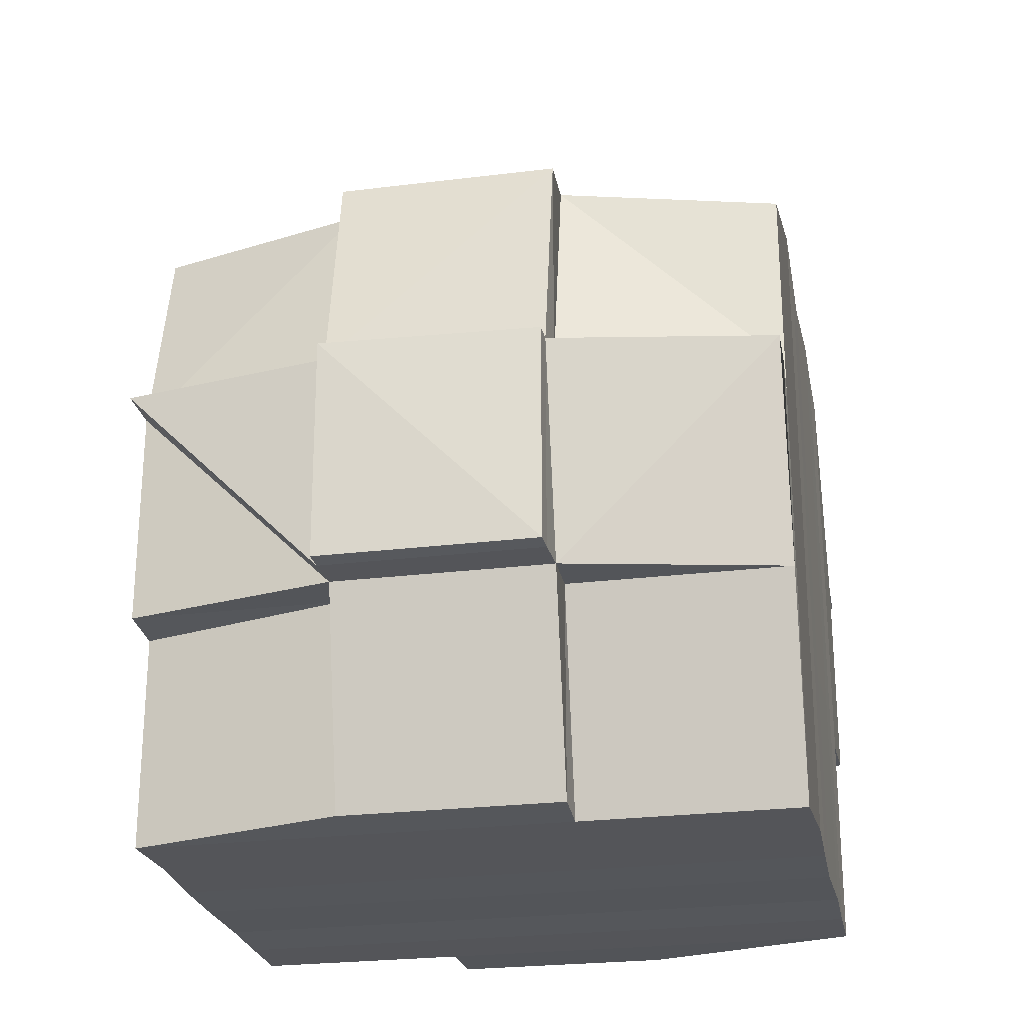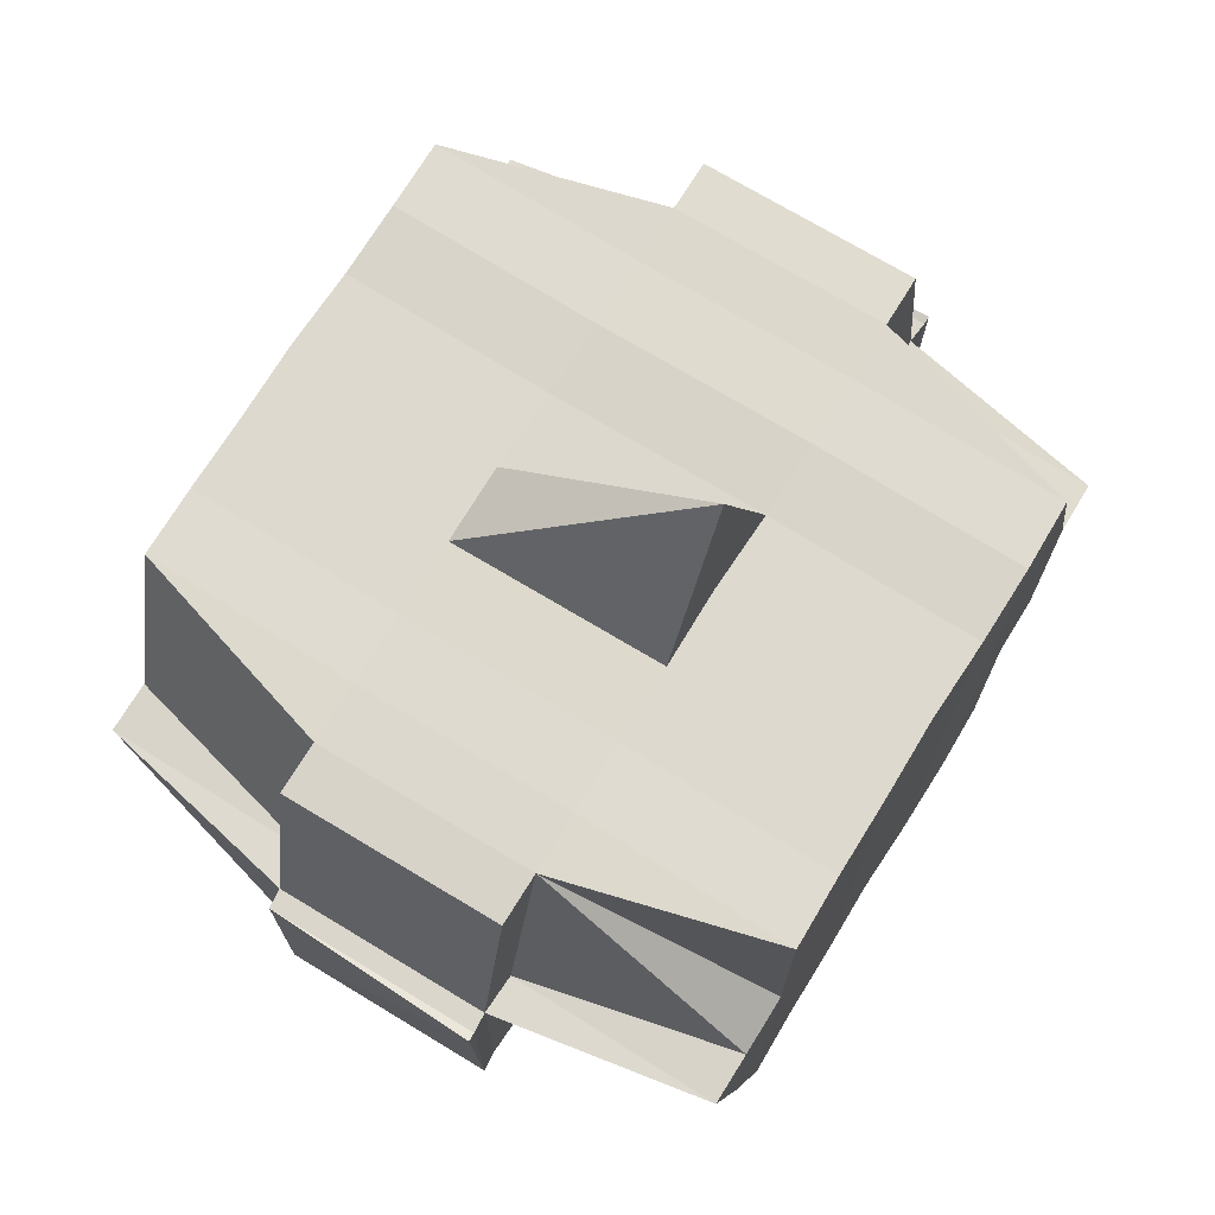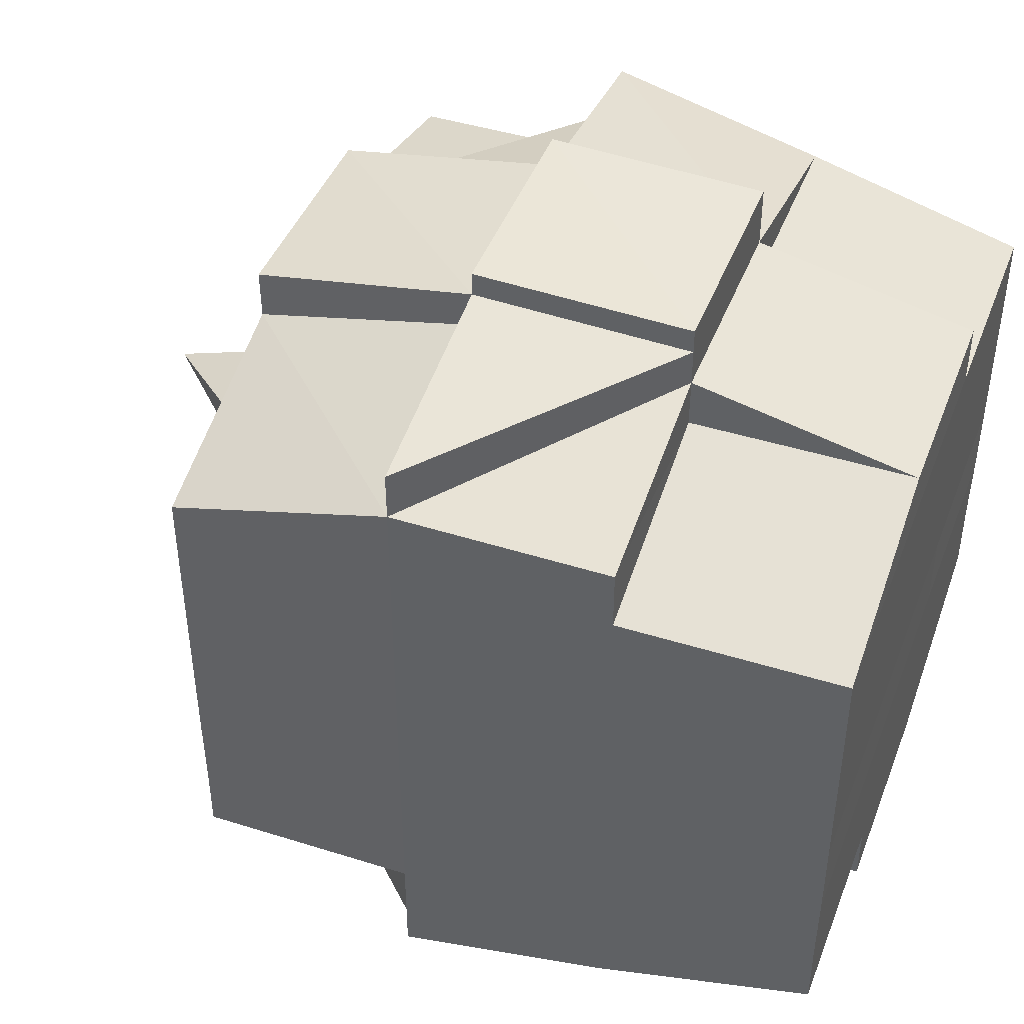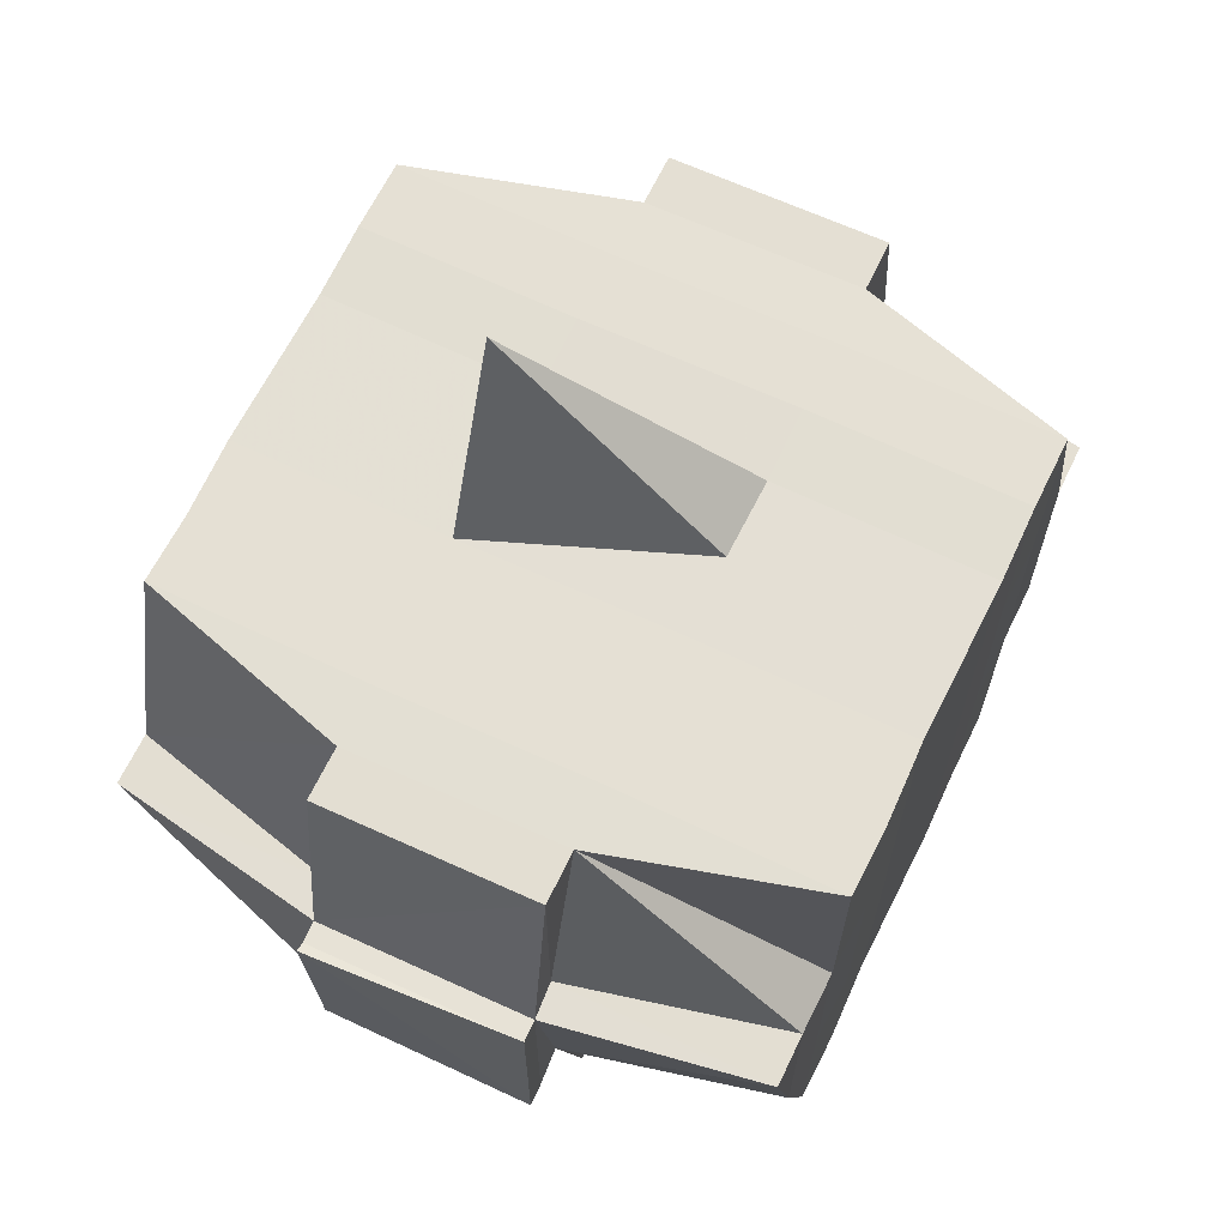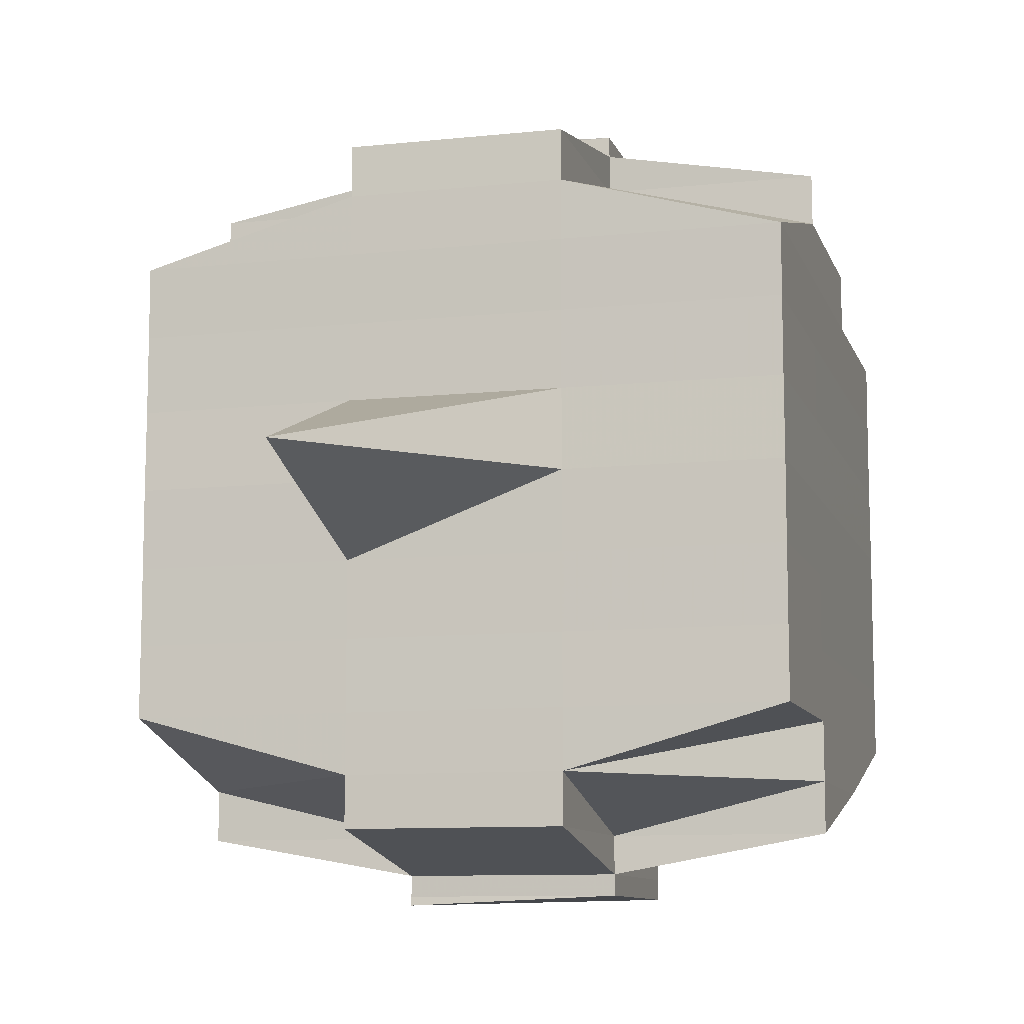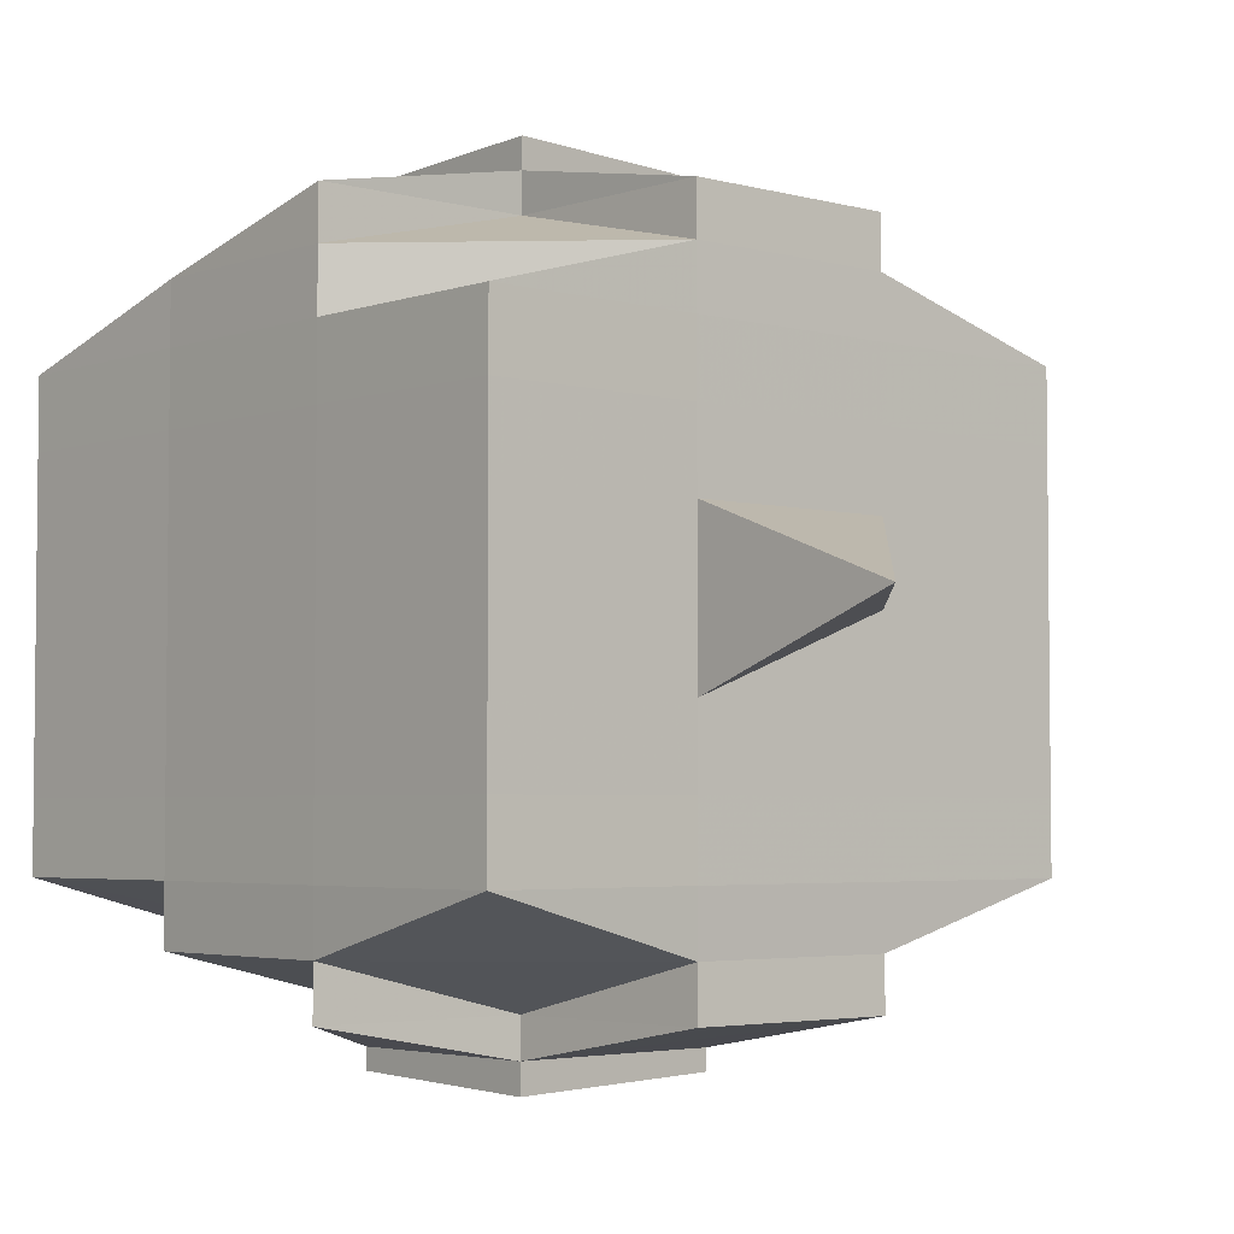
<metadata>
{"format":"obj","ext":"obj","renderer":"f3d","projection":"perspective","resolution":1024,"background":"white","views":[{"elev":-25.1,"azim":-168.6,"up":"+Y"},{"elev":72.0,"azim":31.7,"up":"+Y"},{"elev":44.8,"azim":-69.7,"up":"+Z"},{"elev":66.3,"azim":-154.3,"up":"+Y"},{"elev":-10.0,"azim":-164.6,"up":"+Z"},{"elev":-3.8,"azim":138.2,"up":"+Z"}]}
</metadata>
<code>
o 4301
v 2245 1892 10.12
v 2245 1892 10.12
v 2245 1892 10.12
v 2245 1892 10.12
v 2245 1892 10.12
v 2245 1892 10.12
v 2245 1892 10.12
v 2245 1892 10.12
v 2245 1892 10.12
v 2245 1892 10.12
v 2245 1892 10.12
v 2245 1892 10.12
v 2245 1892 10.12
v 2245 1892 10.12
v 2245 1892 10.12
v 2245 1892 10.12
v 2245 1892 10.12
v 2245 1892 10.12
v 2245 1892 10.12
v 2245 1892 10.12
v 2245 1892 10.12
v 2245 1892 10.12
v 2245 1892 10.12
v 2245 1892 10.12
v 2245 1892 10.12
v 2245 1892 10.12
v 2245 1892 10.12
v 2245 1892 10.12
v 2245 1892 10.12
v 2245 1892 10.12
v 2245 1892 10.12
v 2245 1892 10.12
v 2245 1892 10.12
v 2245 1892 10.12
v 2245 1892 10.12
v 2245 1892 10.12
v 2245 1892 10.12
v 2245 1892 10.12
v 2245 1892 10.12
v 2245 1892 10.12
v 2245 1892 10.12
v 2245 1892 10.12
v 2245 1892 10.12
v 2245 1892 10.12
v 2245 1892 10.12
v 2245 1892 10.12
v 2245 1892 10.12
v 2245 1892 10.12
v 2245 1892 10.12
v 2245 1892 10.12
v 2245 1892 10.12
v 2245 1892 10.12
v 2245 1892 10.12
v 2245 1892 10.12
v 2245 1892 10.12
v 2245 1892 10.12
v 2245 1892 10.12
v 2245 1892 10.12
v 2245 1892 10.12
v 2245 1892 10.12
v 2245 1892 10.12
v 2245 1892 10.12
v 2245 1892 10.12
v 2245 1892 10.12
v 2245 1892 10.12
v 2245 1892 10.12
v 2245 1892 10.12
v 2245 1892 10.12
v 2245 1892 10.12
v 2245 1892 10.12
v 2245 1892 10.12
v 2245 1892 10.12
v 2245 1892 10.12
v 2245 1892 10.12
v 2245 1892 10.12
v 2245 1892 10.12
v 2245 1892 10.12
v 2245 1892 10.13
v 2245 1892 10.13
v 2245 1892 10.13
v 2245 1892 10.13
v 2245 1892 10.12
v 2245 1892 10.13
v 2245 1892 10.13
v 2245 1892 10.14
v 2245 1892 10.13
v 2245 1892 10.13
v 2245 1892 10.12
v 2245 1892 10.12
v 2245 1892 10.12
v 2245 1892 10.13
v 2245 1892 10.13
v 2245 1892 10.13
v 2245 1892 10.14
v 2245 1892 10.14
v 2245 1892 10.14
v 2245 1892 10.14
v 2245 1892 10.14
v 2245 1892 10.13
v 2245 1892 10.14
v 2245 1892 10.14
v 2245 1892 10.14
v 2245 1892 10.15
v 2245 1892 10.14
v 2245 1892 10.14
v 2245 1892 10.14
v 2245 1892 10.14
v 2245 1892 10.14
v 2245 1892 10.14
v 2245 1892 10.14
v 2245 1892 10.14
v 2245 1892 10.15
v 2245 1892 10.15
v 2245 1892 10.15
v 2245 1892 10.15
v 2245 1892 10.15
v 2245 1892 10.15
v 2245 1892 10.14
v 2245 1892 10.15
v 2245 1892 10.15
v 2245 1892 10.15
v 2245 1892 10.15
v 2245 1892 10.15
v 2245 1892 10.15
v 2245 1892 10.15
v 2245 1892 10.15
v 2245 1892 10.15
v 2245 1892 10.15
v 2245 1892 10.15
v 2245 1892 10.15
v 2245 1892 10.15
v 2245 1892 10.15
v 2245 1892 10.15
v 2245 1892 10.15
v 2245 1892 10.15
v 2245 1892 10.15
v 2245 1892 10.15
v 2245 1892 10.15
v 2245 1892 10.15
v 2245 1892 10.15
v 2245 1892 10.15
v 2245 1892 10.15
v 2245 1892 10.15
v 2245 1892 10.15
v 2245 1892 10.15
v 2245 1892 10.15
v 2245 1892 10.15
v 2245 1892 10.15
v 2245 1892 10.15
v 2245 1892 10.15
v 2245 1892 10.15
v 2245 1892 10.15
v 2245 1892 10.15
v 2245 1892 10.15
v 2245 1892 10.15
v 2245 1892 10.15
v 2245 1892 10.15
v 2245 1892 10.15
v 2245 1892 10.15
v 2245 1892 10.15
v 2245 1892 10.14
v 2245 1892 10.14
v 2245 1892 10.14
v 2245 1892 10.14
v 2245 1892 10.14
v 2245 1892 10.14
v 2245 1892 10.14
v 2245 1892 10.13
v 2245 1892 10.14
v 2245 1892 10.13
v 2245 1892 10.13
v 2245 1892 10.14
v 2245 1892 10.15
v 2245 1892 10.14
v 2245 1892 10.15
v 2245 1892 10.15
v 2245 1892 10.14
v 2245 1892 10.15
v 2245 1892 10.15
v 2245 1892 10.14
v 2245 1892 10.14
v 2245 1892 10.15
v 2245 1892 10.15
v 2245 1892 10.15
v 2245 1892 10.15
v 2245 1892 10.15
v 2245 1892 10.15
v 2245 1892 10.15
v 2245 1892 10.15
v 2245 1892 10.15
v 2245 1892 10.15
v 2245 1892 10.15
v 2245 1892 10.15
v 2245 1892 10.14
v 2245 1892 10.15
v 2245 1892 10.15
v 2245 1892 10.15
v 2245 1892 10.15
v 2245 1892 10.15
v 2245 1892 10.15
v 2245 1892 10.15
v 2245 1892 10.15
v 2245 1892 10.15
v 2245 1892 10.15
v 2245 1892 10.15
v 2245 1892 10.15
v 2245 1892 10.14
v 2245 1892 10.15
v 2245 1892 10.14
v 2245 1892 10.14
v 2245 1892 10.14
v 2245 1892 10.15
v 2245 1892 10.14
v 2245 1892 10.14
v 2245 1892 10.14
v 2245 1892 10.14
v 2245 1892 10.14
v 2245 1892 10.14
v 2245 1892 10.13
v 2245 1892 10.14
v 2245 1892 10.14
v 2245 1892 10.14
v 2245 1892 10.13
v 2245 1892 10.13
v 2245 1892 10.13
v 2245 1892 10.13
v 2245 1892 10.13
v 2245 1892 10.13
v 2245 1892 10.13
v 2245 1892 10.13
v 2245 1892 10.13
v 2245 1892 10.12
v 2245 1892 10.12
v 2245 1892 10.13
v 2245 1892 10.12
v 2245 1892 10.12
v 2245 1892 10.12
v 2245 1892 10.12
v 2245 1892 10.13
v 2245 1892 10.13
v 2245 1892 10.12
v 2245 1892 10.12
v 2245 1892 10.12
v 2245 1892 10.12
v 2245 1892 10.12
v 2245 1892 10.12
v 2245 1892 10.12
v 2245 1892 10.12
v 2245 1892 10.12
v 2245 1892 10.12
v 2245 1892 10.12
v 2245 1892 10.12
v 2245 1892 10.12
v 2245 1892 10.12
v 2245 1892 10.12
v 2245 1892 10.13
v 2245 1892 10.12
v 2245 1892 10.12
v 2245 1892 10.12
v 2245 1892 10.12
v 2245 1892 10.12
v 2245 1892 10.12
v 2245 1892 10.12
v 2245 1892 10.12
v 2245 1892 10.12
v 2245 1892 10.12
v 2245 1892 10.12
v 2245 1892 10.12
v 2245 1892 10.12
v 2245 1892 10.12
v 2245 1892 10.12
v 2245 1892 10.12
v 2245 1892 10.13
v 2245 1892 10.13
v 2245 1892 10.13
v 2245 1892 10.12
v 2245 1892 10.13
v 2245 1892 10.13
v 2245 1892 10.13
v 2245 1892 10.13
v 2245 1892 10.14
v 2245 1892 10.13
v 2245 1892 10.13
v 2245 1892 10.14
v 2245 1892 10.14
v 2245 1892 10.14
v 2245 1892 10.14
v 2245 1892 10.14
v 2245 1892 10.13
v 2245 1892 10.13
v 2245 1892 10.14
v 2245 1892 10.14
v 2245 1892 10.14
v 2245 1892 10.14
v 2245 1892 10.14
v 2245 1892 10.14
v 2245 1892 10.14
v 2245 1892 10.15
v 2245 1892 10.14
v 2245 1892 10.14
v 2245 1892 10.15
v 2245 1892 10.15
v 2245 1892 10.15
v 2245 1892 10.15
v 2245 1892 10.15
v 2245 1892 10.15
v 2245 1892 10.15
v 2245 1892 10.15
v 2245 1892 10.15
v 2245 1892 10.15
v 2245 1892 10.15
v 2245 1892 10.15
v 2245 1892 10.15
v 2245 1892 10.15
v 2245 1892 10.15
v 2245 1892 10.15
v 2245 1892 10.12
v 2245 1892 10.12
v 2245 1892 10.12
v 2245 1892 10.12
v 2245 1892 10.12
v 2245 1892 10.12
v 2245 1892 10.12
v 2245 1892 10.12
v 2245 1892 10.13
v 2245 1892 10.14
v 2245 1892 10.14
v 2245 1892 10.14
v 2245 1892 10.13
v 2245 1892 10.14
v 2245 1892 10.14
v 2245 1892 10.14
v 2245 1892 10.14
v 2245 1892 10.13
v 2245 1892 10.14
v 2245 1892 10.14
v 2245 1892 10.15
v 2245 1892 10.15
v 2245 1892 10.15
v 2245 1892 10.15
v 2245 1892 10.15
v 2245 1892 10.15
v 2245 1892 10.15
v 2245 1892 10.15
v 2245 1892 10.15
v 2245 1892 10.15
v 2245 1892 10.15
v 2245 1892 10.15
v 2245 1892 10.15
v 2245 1892 10.15
v 2245 1892 10.15
v 2245 1892 10.15
v 2245 1892 10.15
v 2245 1892 10.15
v 2245 1892 10.15
v 2245 1892 10.15
v 2245 1892 10.15
v 2245 1892 10.15
v 2245 1892 10.15
v 2245 1892 10.15
v 2245 1892 10.15
f 1 2 3
f 2 4 5
f 1 6 7
f 8 9 10
f 11 12 10
f 13 14 8
f 14 15 16
f 16 17 9
f 18 19 17
f 20 21 19
f 22 23 12
f 24 25 23
f 26 24 27
f 28 29 22
f 29 30 31
f 32 28 33
f 34 20 35
f 36 37 35
f 35 38 39
f 40 39 41
f 42 43 41
f 34 44 20
f 44 45 38
f 46 44 34
f 47 46 34
f 48 46 49
f 50 47 51
f 52 53 50
f 47 54 55
f 56 47 57
f 56 55 58
f 59 60 56
f 61 58 62
f 63 64 61
f 65 64 66
f 63 67 68
f 64 69 67
f 70 71 69
f 72 73 71
f 70 72 74
f 75 72 76
f 77 78 72
f 78 79 80
f 81 80 72
f 72 80 82
f 80 83 82
f 82 83 53
f 80 84 83
f 79 85 84
f 86 84 80
f 83 87 88
f 89 88 90
f 84 91 83
f 91 92 87
f 83 91 93
f 84 94 91
f 95 94 84
f 85 96 94
f 94 97 91
f 97 98 92
f 91 97 99
f 94 100 97
f 96 101 100
f 102 100 94
f 101 103 104
f 100 105 97
f 97 105 106
f 100 104 105
f 107 104 100
f 105 108 98
f 104 109 105
f 109 110 108
f 105 109 111
f 104 112 109
f 113 112 104
f 112 114 109
f 113 115 116
f 114 117 110
f 109 114 118
f 114 119 117
f 120 121 119
f 122 123 114
f 124 125 114
f 125 126 123
f 127 128 120
f 128 129 130
f 131 127 132
f 133 120 132
f 129 134 135
f 136 135 137
f 132 138 115
f 139 137 138
f 140 134 141
f 142 140 139
f 143 141 144
f 145 142 146
f 147 145 148
f 149 144 150
f 151 150 152
f 153 154 149
f 154 155 156
f 157 156 158
f 159 152 160
f 159 160 161
f 162 161 163
f 162 159 164
f 165 163 166
f 167 166 168
f 165 162 169
f 170 168 171
f 172 162 165
f 173 159 162
f 172 173 162
f 174 172 165
f 173 175 159
f 175 148 159
f 176 173 172
f 176 175 173
f 177 178 172
f 179 175 176
f 180 177 174
f 181 172 174
f 179 182 175
f 183 182 184
f 185 179 176
f 186 179 185
f 182 187 188
f 189 190 187
f 191 190 192
f 185 193 194
f 195 196 185
f 196 197 198
f 199 197 200
f 201 197 202
f 203 202 204
f 205 200 206
f 207 185 181
f 208 185 207
f 205 208 209
f 209 208 207
f 207 194 210
f 211 212 209
f 209 207 213
f 213 210 214
f 213 207 215
f 216 209 213
f 118 209 216
f 217 211 216
f 216 213 218
f 218 214 219
f 218 213 220
f 221 216 218
f 111 216 221
f 222 217 221
f 221 218 223
f 223 219 224
f 223 218 225
f 226 221 223
f 106 221 226
f 227 222 226
f 226 223 228
f 228 224 45
f 228 223 229
f 230 226 228
f 99 226 230
f 231 227 230
f 230 228 44
f 44 228 232
f 46 230 44
f 233 231 46
f 93 230 46
f 229 234 235
f 236 235 237
f 238 239 235
f 239 240 234
f 235 234 241
f 235 241 242
f 20 235 242
f 241 243 242
f 242 243 244
f 242 244 245
f 246 247 245
f 245 248 249
f 250 249 251
f 252 253 251
f 243 254 244
f 244 254 255
f 241 256 243
f 234 256 241
f 256 171 257
f 254 258 259
f 260 259 261
f 262 263 261
f 264 265 263
f 266 267 261
f 268 269 267
f 270 271 266
f 272 273 254
f 274 275 269
f 276 274 271
f 254 277 276
f 277 274 276
f 278 277 254
f 273 279 277
f 277 280 274
f 279 281 280
f 282 280 277
f 283 284 282
f 284 285 286
f 286 287 280
f 281 288 287
f 280 289 274
f 280 287 289
f 274 289 81
f 289 290 275
f 287 291 289
f 289 291 86
f 291 292 290
f 287 293 291
f 169 293 287
f 288 294 293
f 293 295 291
f 291 295 95
f 295 296 292
f 293 297 295
f 164 297 293
f 294 298 297
f 297 299 295
f 295 299 102
f 299 300 296
f 297 301 299
f 298 302 301
f 303 301 297
f 301 304 299
f 299 304 107
f 304 305 300
f 304 306 305
f 301 307 304
f 307 132 304
f 148 307 301
f 148 308 307
f 309 308 310
f 308 311 312
f 313 314 311
f 315 314 316
f 317 318 319
f 320 321 318
f 322 323 324
f 225 325 234
f 234 325 256
f 325 170 256
f 256 170 278
f 325 326 170
f 220 326 325
f 240 327 325
f 327 180 326
f 326 328 329
f 174 330 328
f 326 174 331
f 215 174 326
f 332 333 334
f 335 336 333
f 337 338 339
f 340 341 342
f 343 344 345
f 346 347 344
f 348 349 350
f 351 352 349
f 353 354 352
f 126 355 351
f 355 353 356
f 130 356 351
f 357 358 359
f 359 360 361

</code>
